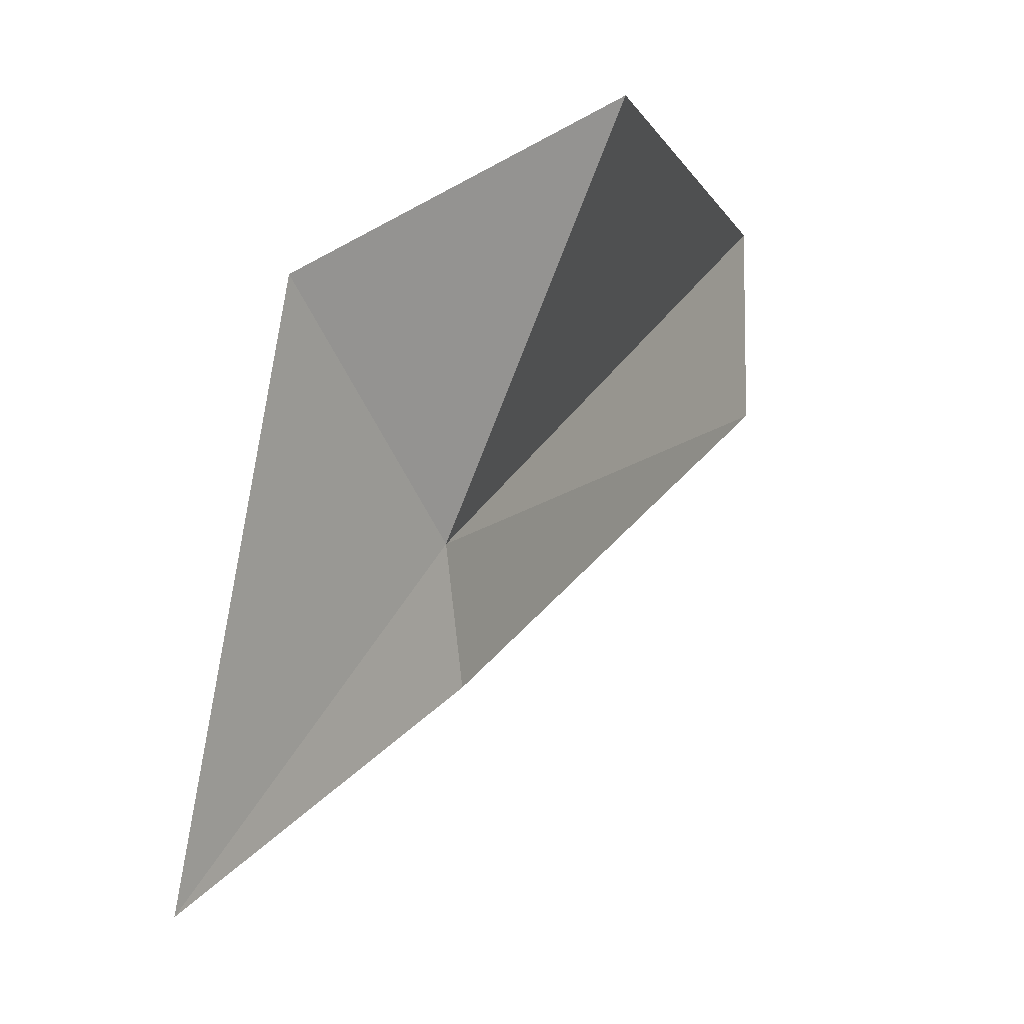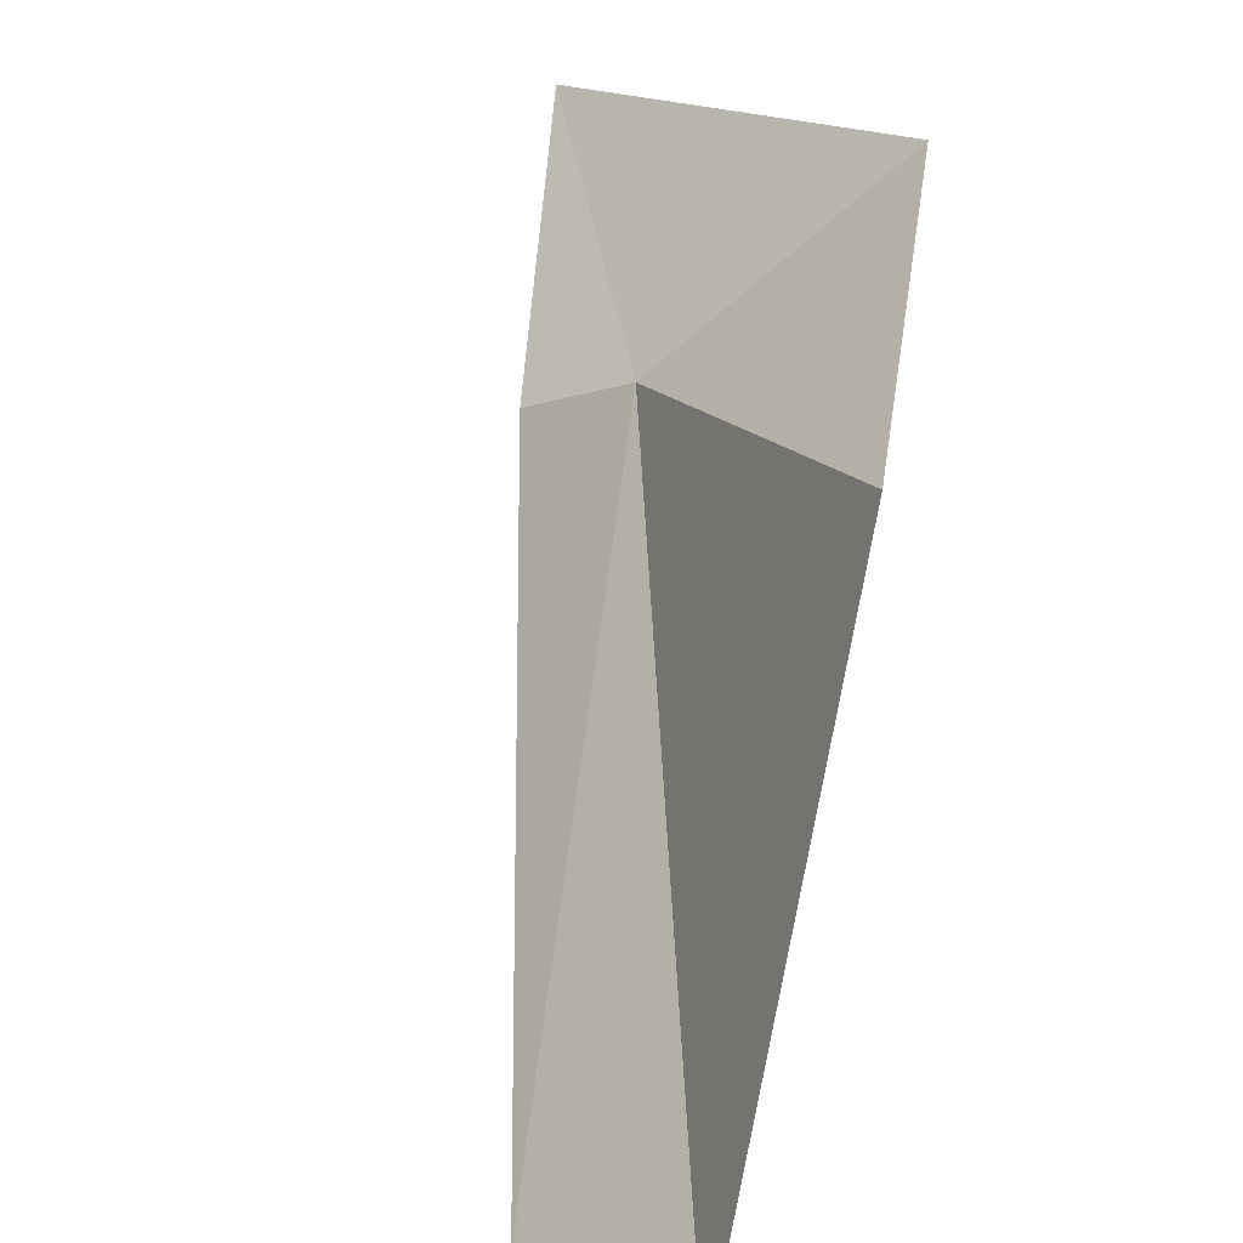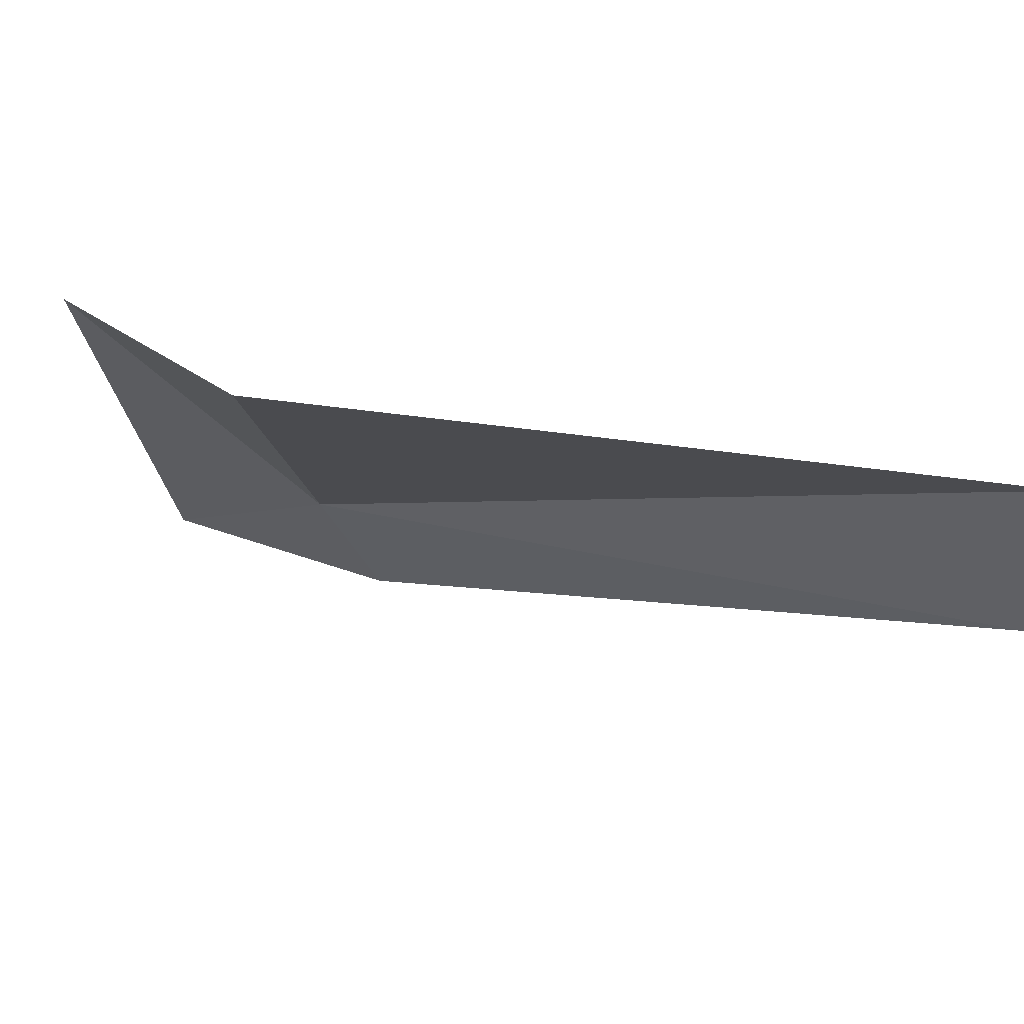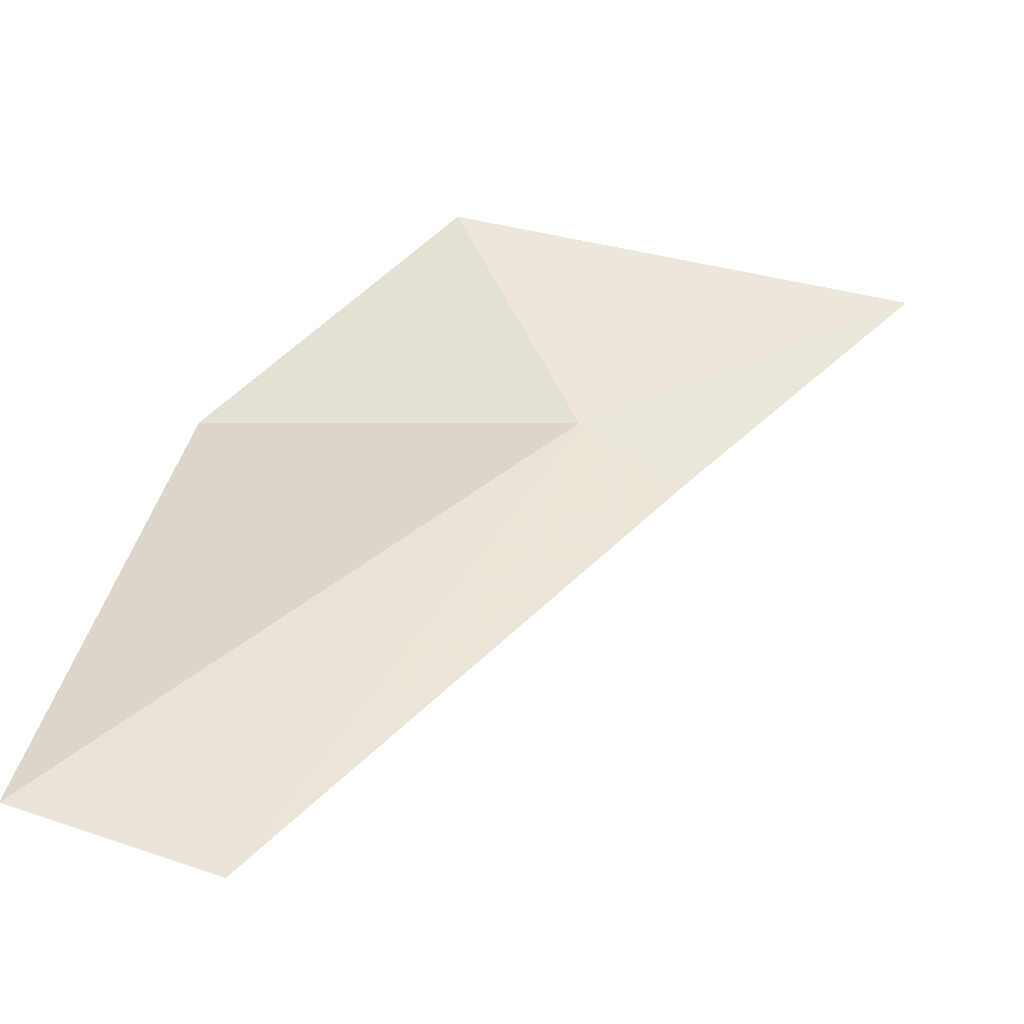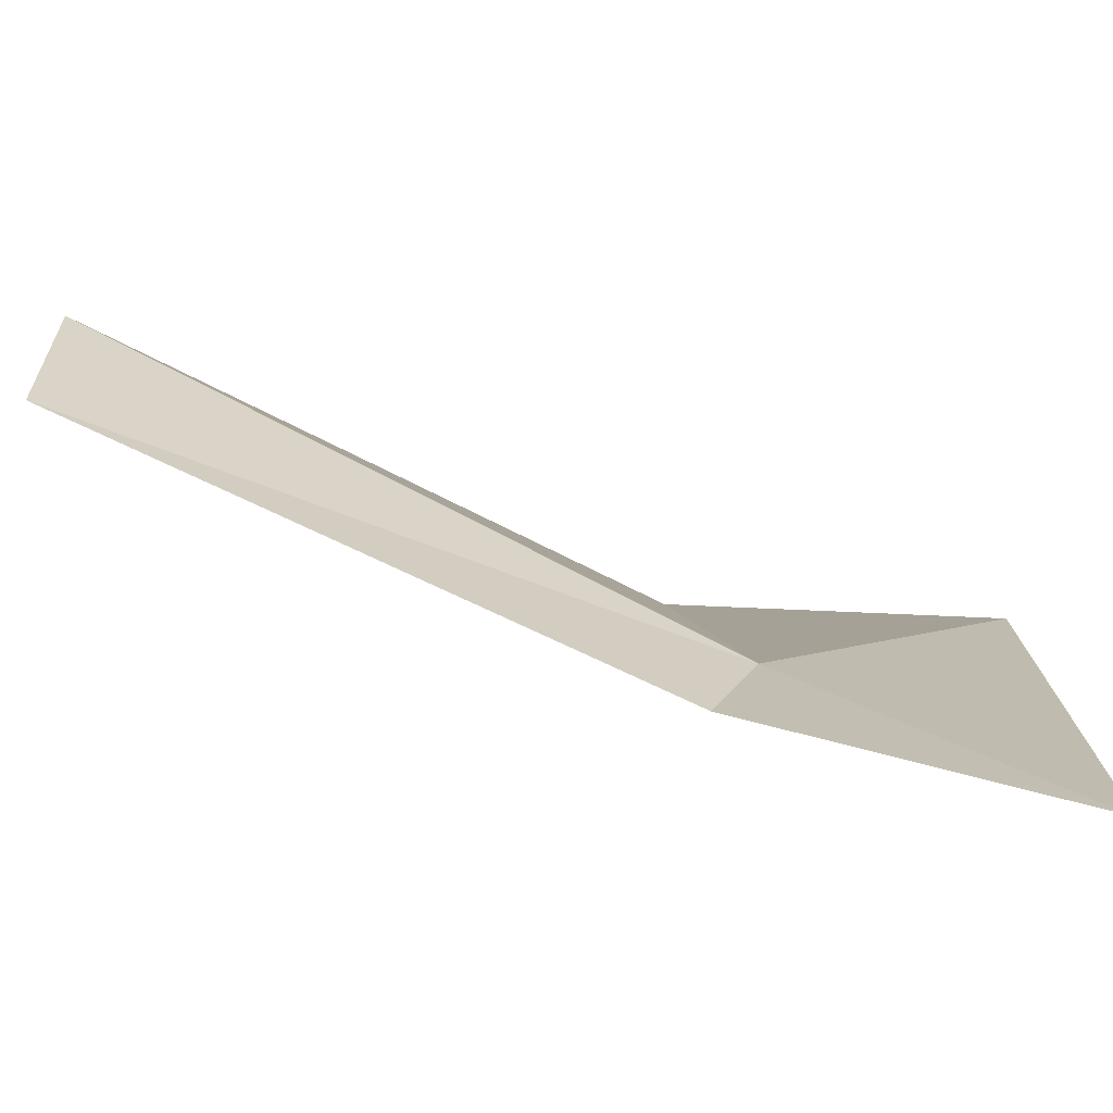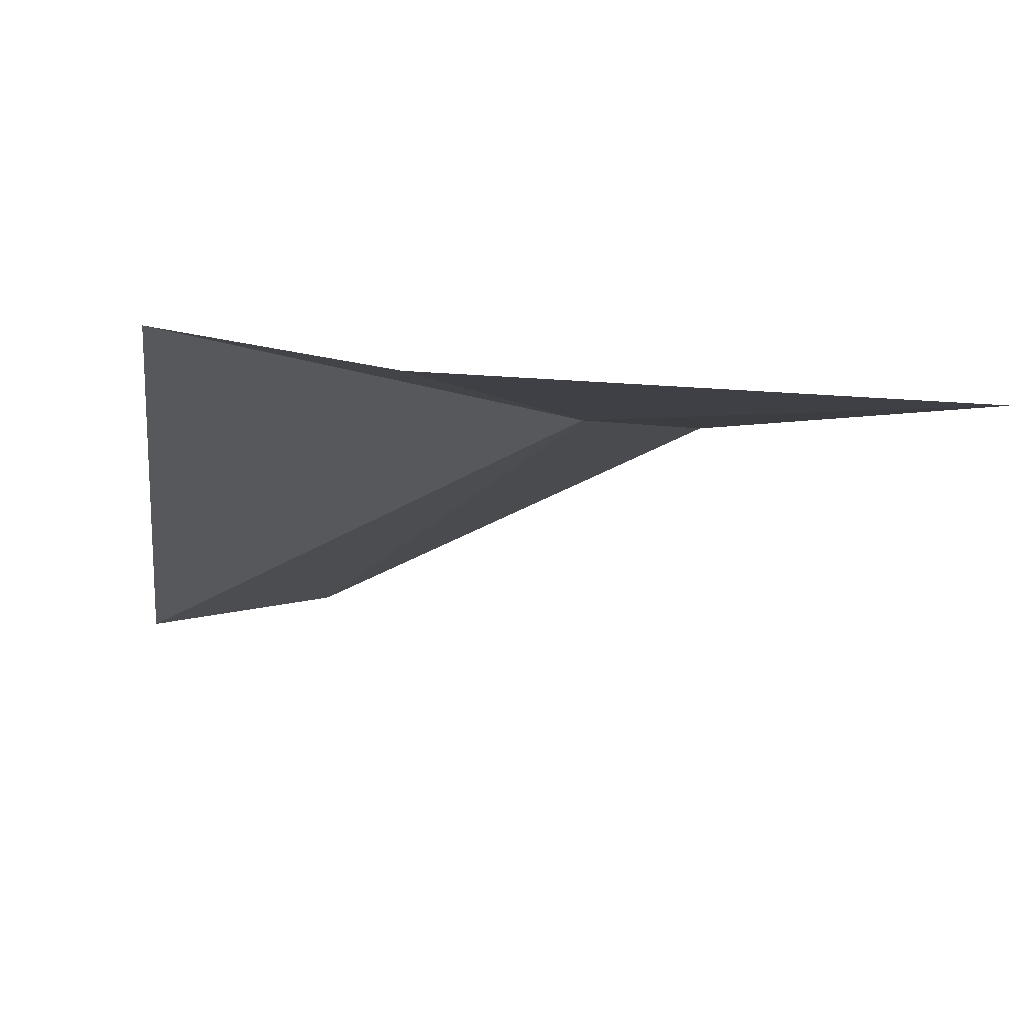
<metadata>
{"format":"obj","ext":"obj","renderer":"f3d","projection":"perspective","resolution":1024,"background":"white","views":[{"elev":-7.3,"azim":176.1,"up":"+Z"},{"elev":25.2,"azim":-45.7,"up":"+Y"},{"elev":55.6,"azim":-98.0,"up":"+Z"},{"elev":-74.2,"azim":70.5,"up":"+Y"},{"elev":-62.6,"azim":44.7,"up":"+Z"},{"elev":45.2,"azim":77.4,"up":"+Y"}]}
</metadata>
<code>
v -1.307 -11.29 13.07
v -1.405 -11.58 12.37
v -0.04376 -10.41 11.26
v -3.373 -14.59 14.3
v -3.368 -14.57 15.48
v -2.185 -10.94 15.3
v -0.5364 -10.05 14.16
f 1 3 2
f 1 4 5
f 1 2 4
f 1 5 6
f 1 6 7
f 1 7 3

</code>
